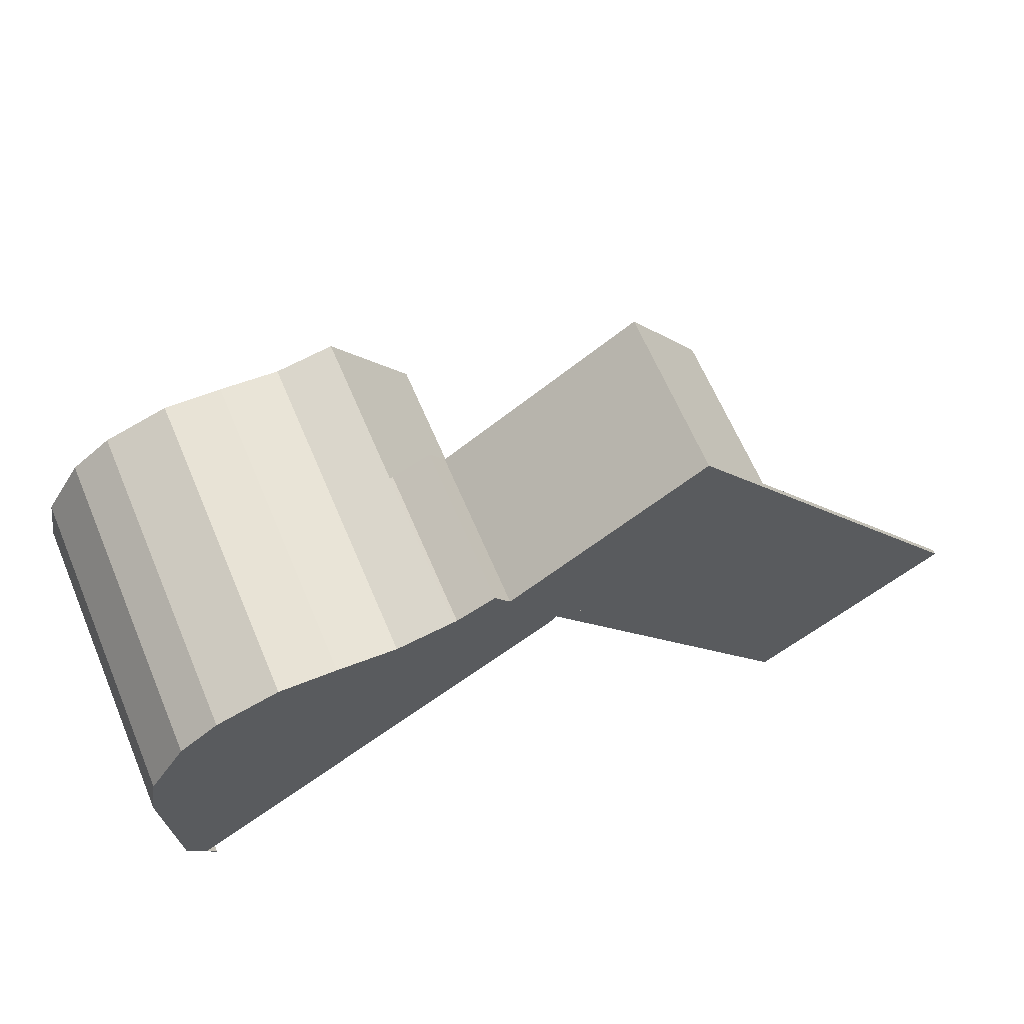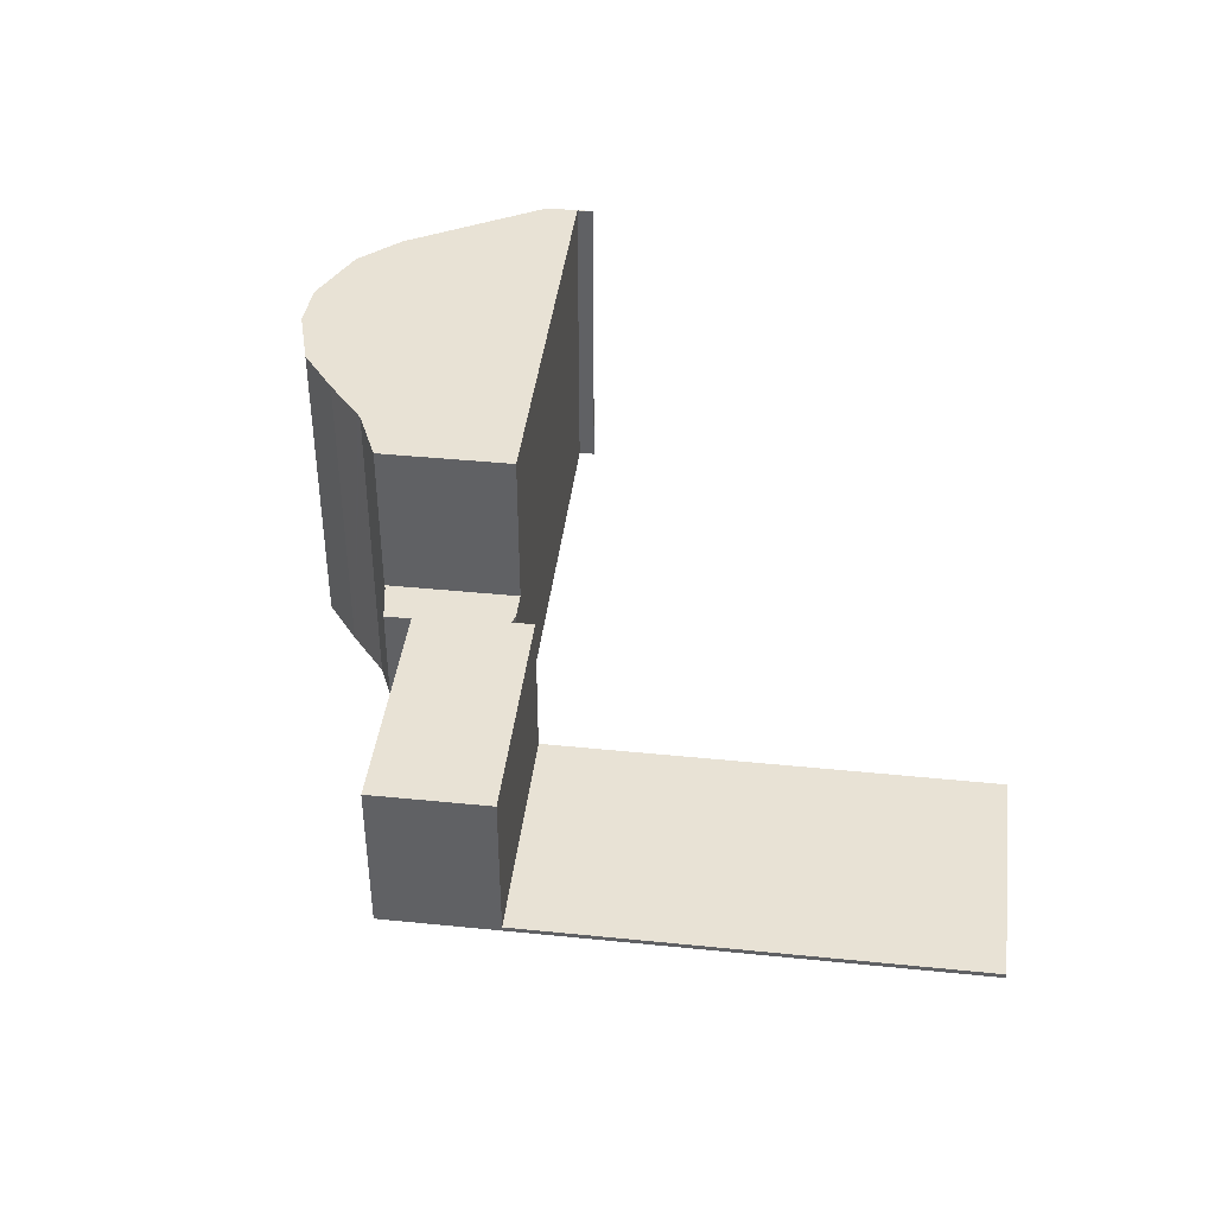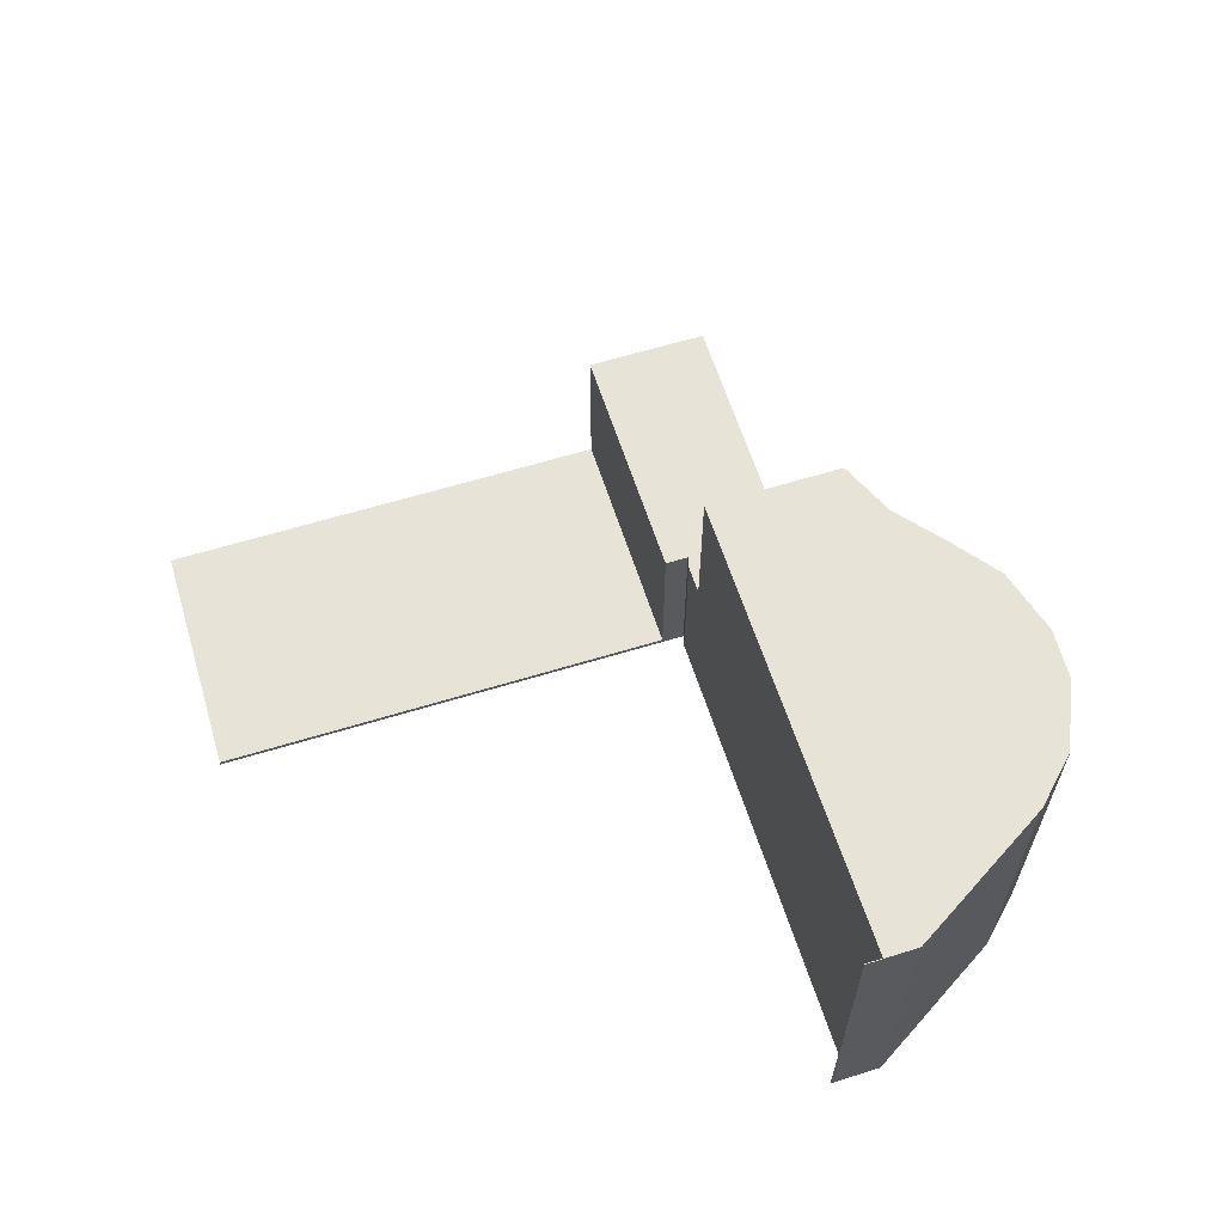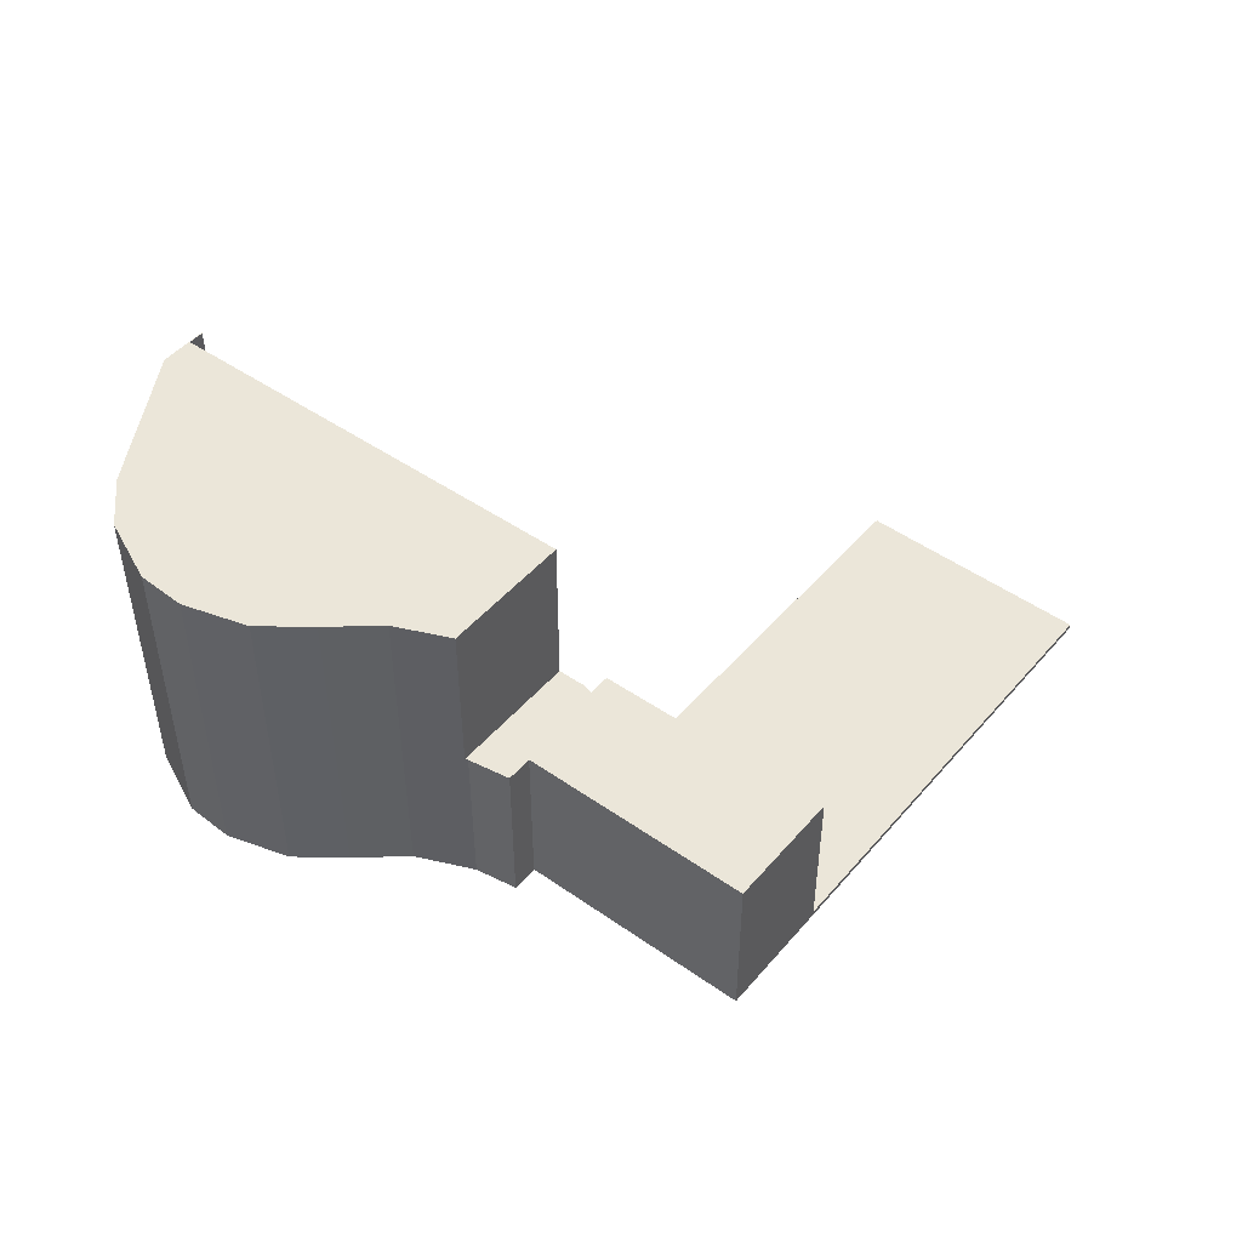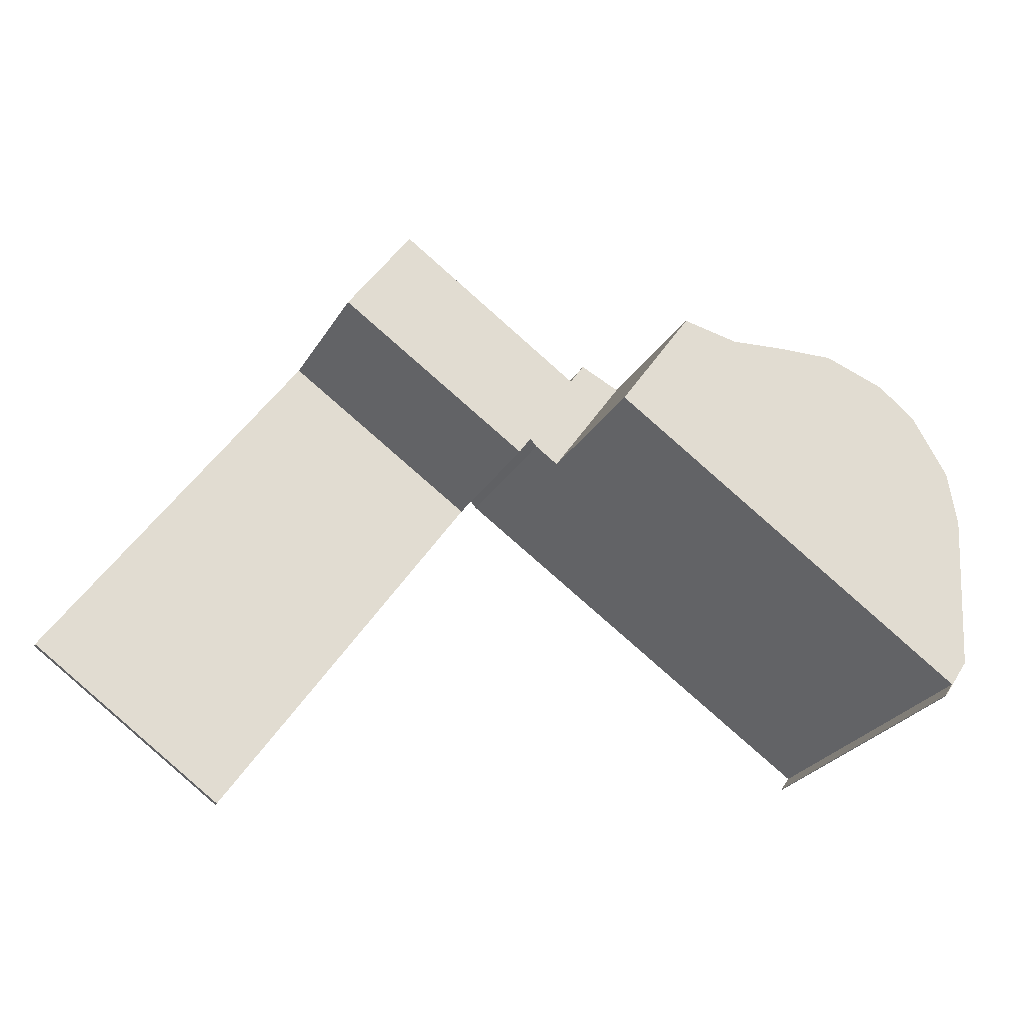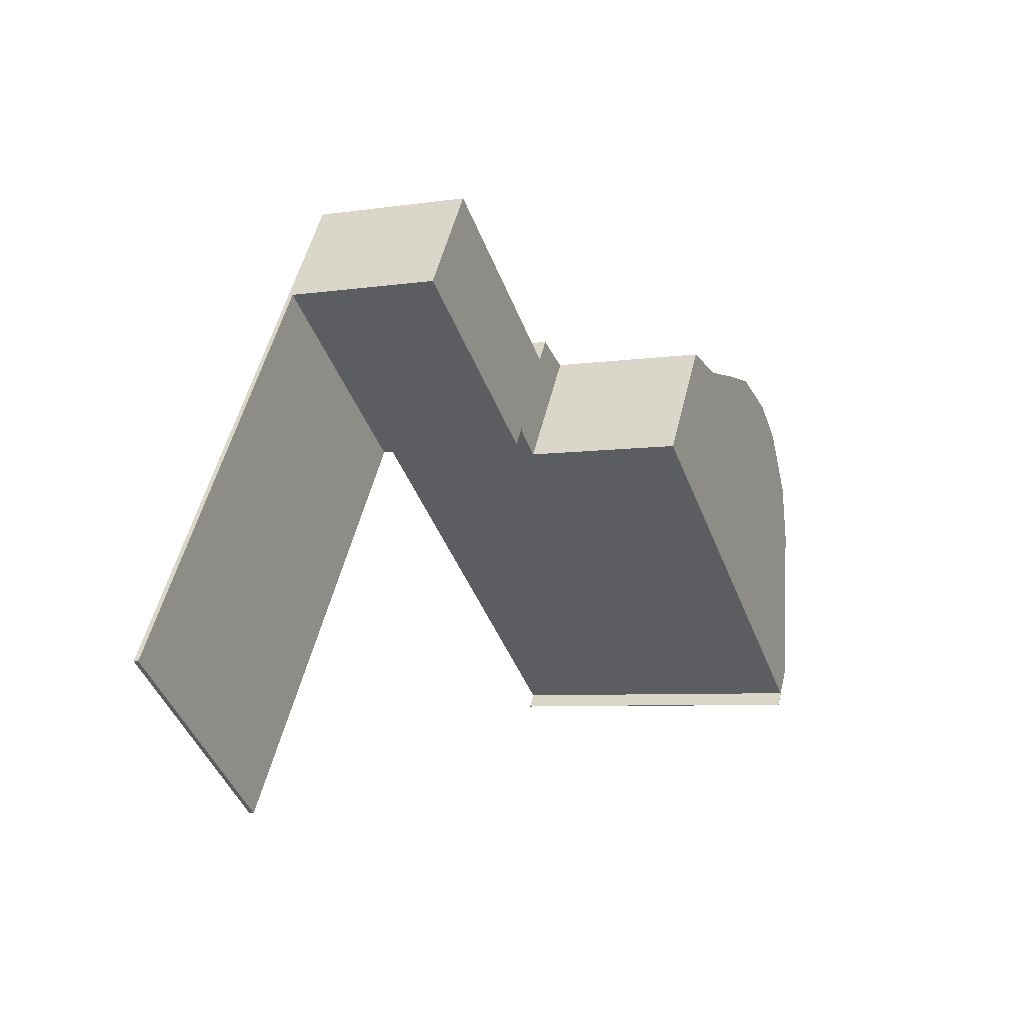
<metadata>
{"format":"obj","ext":"obj","renderer":"f3d","projection":"perspective","resolution":1024,"background":"white","views":[{"elev":64.6,"azim":-23.0,"up":"+Z"},{"elev":40.9,"azim":62.5,"up":"+Y"},{"elev":61.6,"azim":-141.9,"up":"+Y"},{"elev":47.4,"azim":3.8,"up":"+Y"},{"elev":-26.4,"azim":155.6,"up":"+Z"},{"elev":-6.1,"azim":114.3,"up":"+Z"}]}
</metadata>
<code>
v  13.71 0.146 2.066
v  27.93 0.146 -5.419
v  21.83 0.146 -9.714
v  19.9 0.146 6.267
v  13.71 -1.265e-16 2.066
v  19.9 -3.837e-16 6.267
v  27.93 3.318e-16 -5.419
v  21.83 5.948e-16 -9.714
v  10.12 5.038 5.31
v  11.32 5.038 5.88
v  11.79 5.038 5.19
v  19.9 5.038 6.267
v  17.76 5.038 9.3
v  17.8 5.038 9.328
v  13.71 5.038 2.066
v  13.31 5.038 2.641
v  10.02 5.038 5.291
v  12.36 5.038 1.893
v  13.1 5.038 2.394
v  11.79 -3.178e-16 5.19
v  17.76 -5.695e-16 9.3
v  17.8 -5.712e-16 9.328
v  10.02 -3.24e-16 5.291
v  10.12 -3.251e-16 5.31
v  11.32 -3.6e-16 5.88
v  13.31 -1.617e-16 2.641
v  13.1 -1.466e-16 2.394
v  12.36 -1.159e-16 1.893
v  1.44 9.981 3.63
v  0 9.981 6.112e-16
v  0.29 9.981 1.75
v  0.031 9.981 -0.488
v  0.077 9.981 -1.22
v  0.27 9.981 -4.26
v  2.65 9.981 4.55
v  4.61 9.981 5.21
v  0.32 9.981 -5.04
v  0.906 9.981 -5.872
v  12.36 9.981 1.893
v  6.39 9.981 5.12
v  8.071 9.981 4.965
v  8.23 9.981 4.95
v  10.02 9.981 5.291
v  1.18 9.981 -6.31
v  1.199 9.981 -6.295
v  0.906 3.596e-16 -5.872
v  1.199 3.855e-16 -6.295
v  1.18 3.864e-16 -6.31
v  0.32 3.086e-16 -5.04
v  0.031 2.988e-17 -0.488
v  0 0 0
v  0.27 2.608e-16 -4.26
v  0.077 7.47e-17 -1.22
v  0.29 -1.072e-16 1.75
v  1.44 -2.223e-16 3.63
v  2.65 -2.786e-16 4.55
v  4.61 -3.19e-16 5.21
v  6.39 -3.135e-16 5.12
v  8.23 -3.031e-16 4.95
v  8.071 -3.04e-16 4.965
g defaultobject
f 1 2 3
f 2 1 4
f 5 4 1
f 4 5 6
f 6 2 4
f 2 6 7
f 7 3 2
f 3 7 8
f 8 1 3
f 1 8 5
f 8 6 5
f 6 8 7
f 9 10 11
f 12 13 14
f 13 12 11
f 11 12 15
f 11 15 16
f 11 16 9
f 9 16 17
f 16 18 17
f 18 16 19
f 20 13 11
f 13 20 21
f 13 21 14
f 14 21 22
f 23 9 17
f 9 23 24
f 24 10 9
f 10 24 25
f 22 12 14
f 12 22 6
f 25 11 10
f 11 25 20
f 6 15 12
f 15 6 5
f 26 19 16
f 19 26 27
f 27 18 19
f 18 27 28
f 5 16 15
f 16 5 26
f 28 17 18
f 17 28 23
f 22 5 6
f 5 22 21
f 5 21 20
f 5 20 26
f 26 20 27
f 27 20 25
f 27 25 24
f 27 24 28
f 28 24 23
f 29 30 31
f 30 29 32
f 32 29 33
f 33 29 34
f 34 29 35
f 34 35 36
f 34 36 37
f 37 36 38
f 38 36 39
f 39 36 40
f 39 40 41
f 39 41 42
f 39 42 43
f 38 44 37
f 44 38 45
f 28 38 39
f 38 28 46
f 47 44 45
f 44 47 48
f 46 45 38
f 45 46 47
f 23 39 43
f 39 23 28
f 48 37 44
f 37 48 49
f 49 34 37
f 34 49 33
f 33 49 32
f 32 49 30
f 30 49 50
f 30 50 51
f 50 49 52
f 50 52 53
f 51 31 30
f 31 51 54
f 54 29 31
f 29 54 55
f 55 35 29
f 35 55 56
f 56 36 35
f 36 56 57
f 57 40 36
f 40 57 58
f 58 41 40
f 41 58 42
f 42 58 59
f 59 58 60
f 59 43 42
f 43 59 23
f 59 28 23
f 28 59 60
f 28 60 58
f 28 58 57
f 28 57 56
f 28 56 55
f 28 55 54
f 28 54 46
f 46 54 51
f 46 51 50
f 46 50 53
f 46 53 52
f 46 52 49
f 46 49 48
f 46 48 47

</code>
